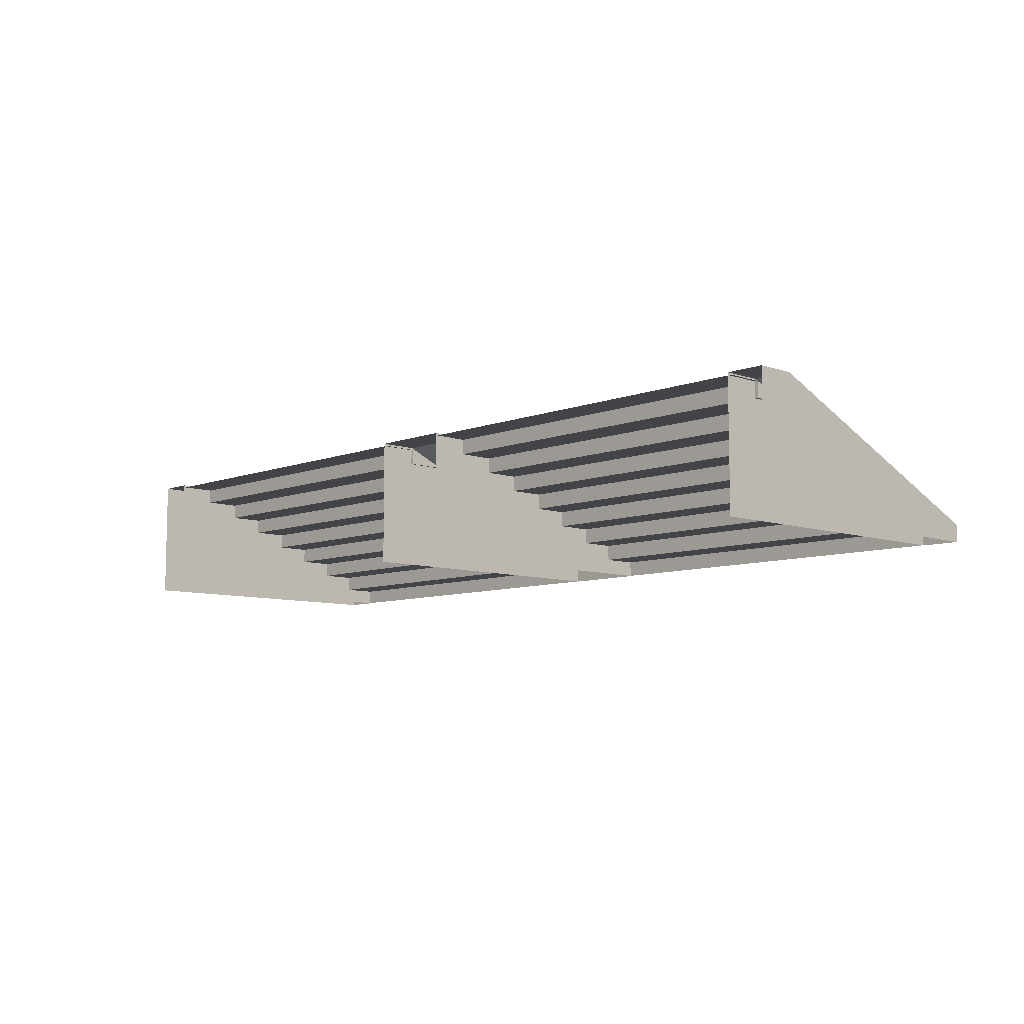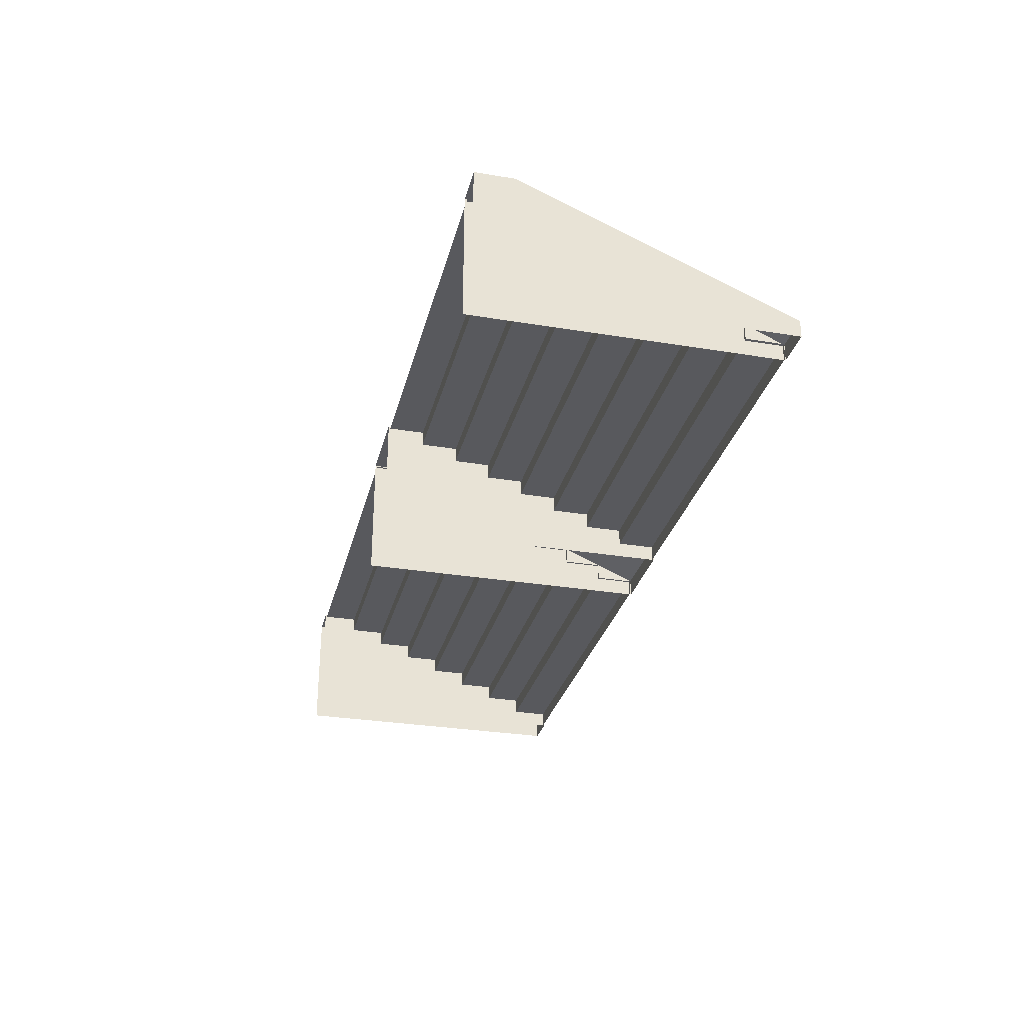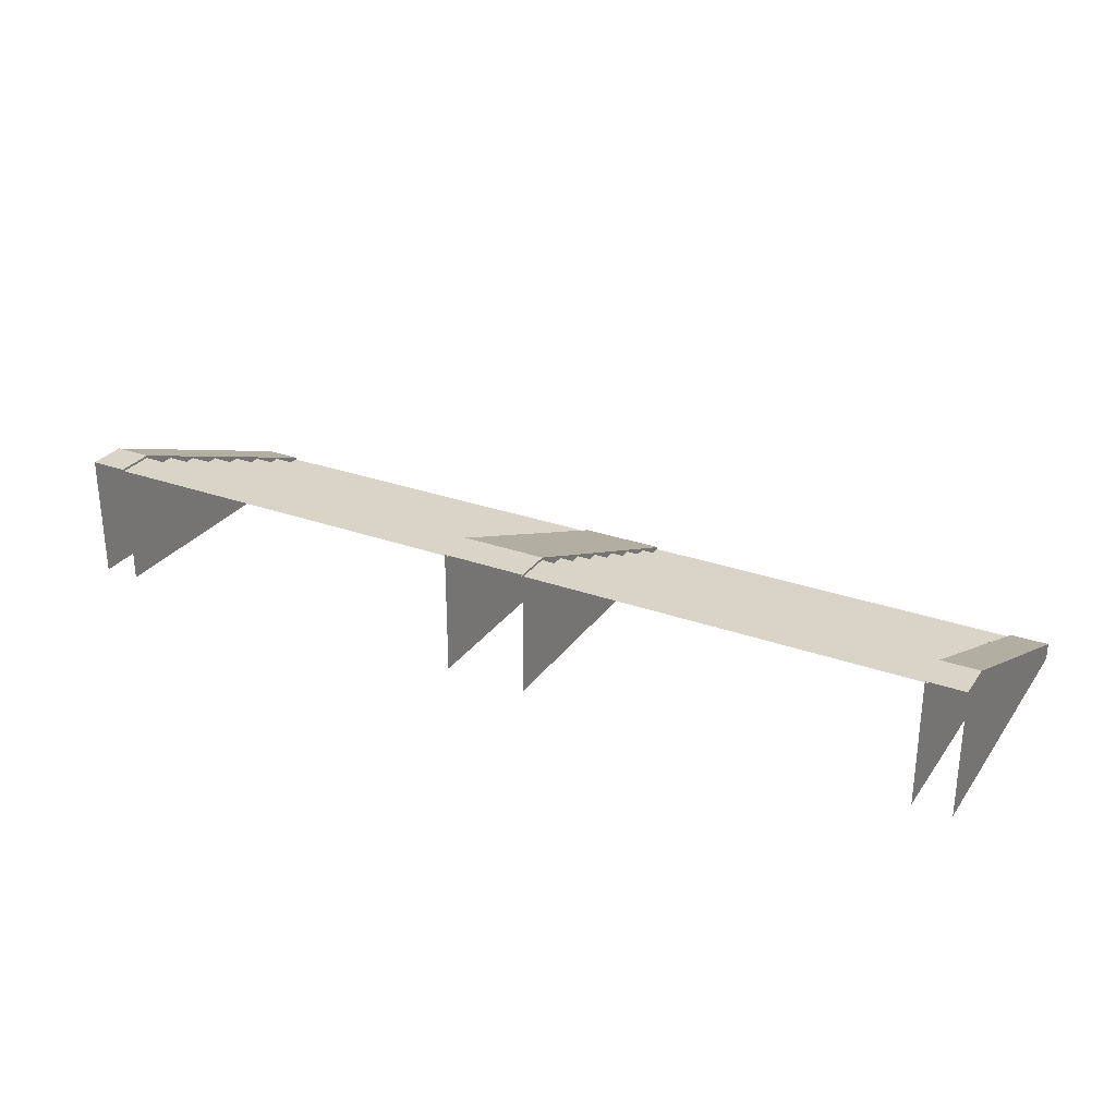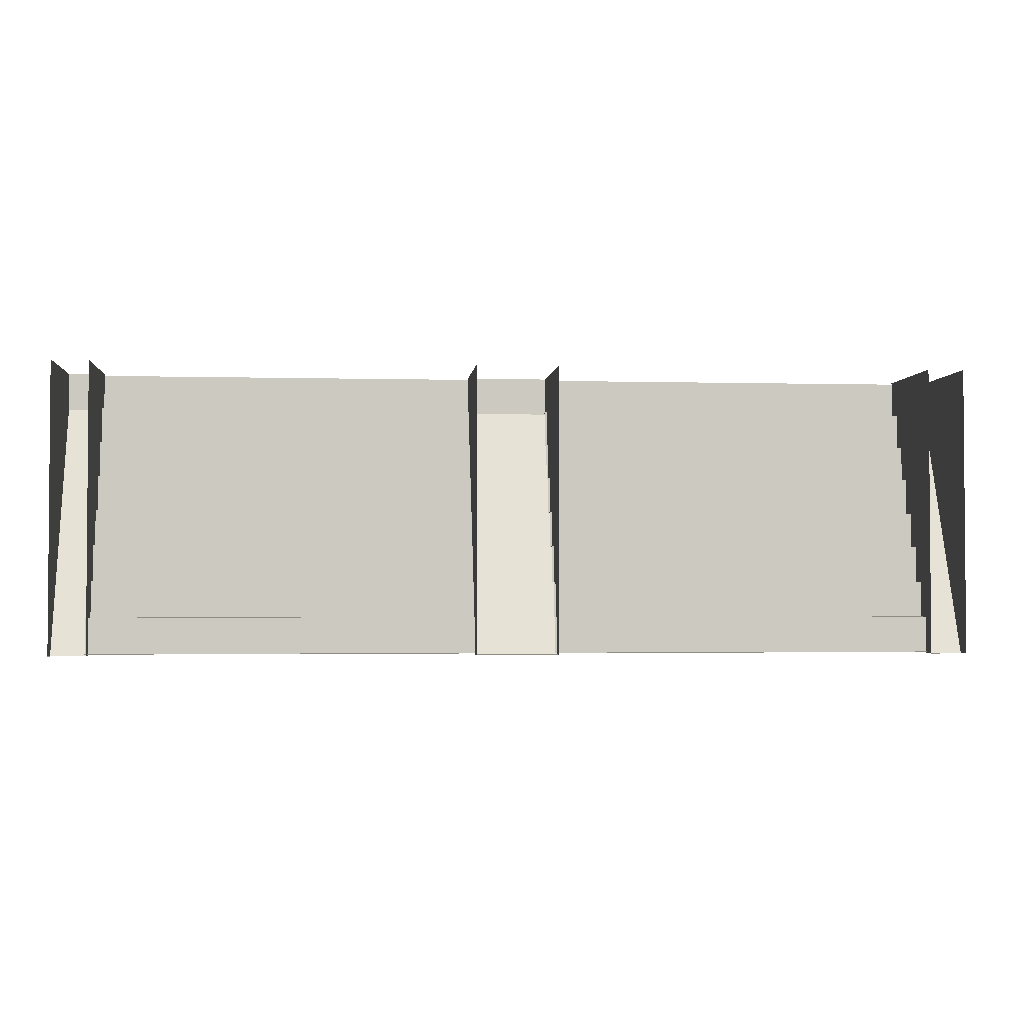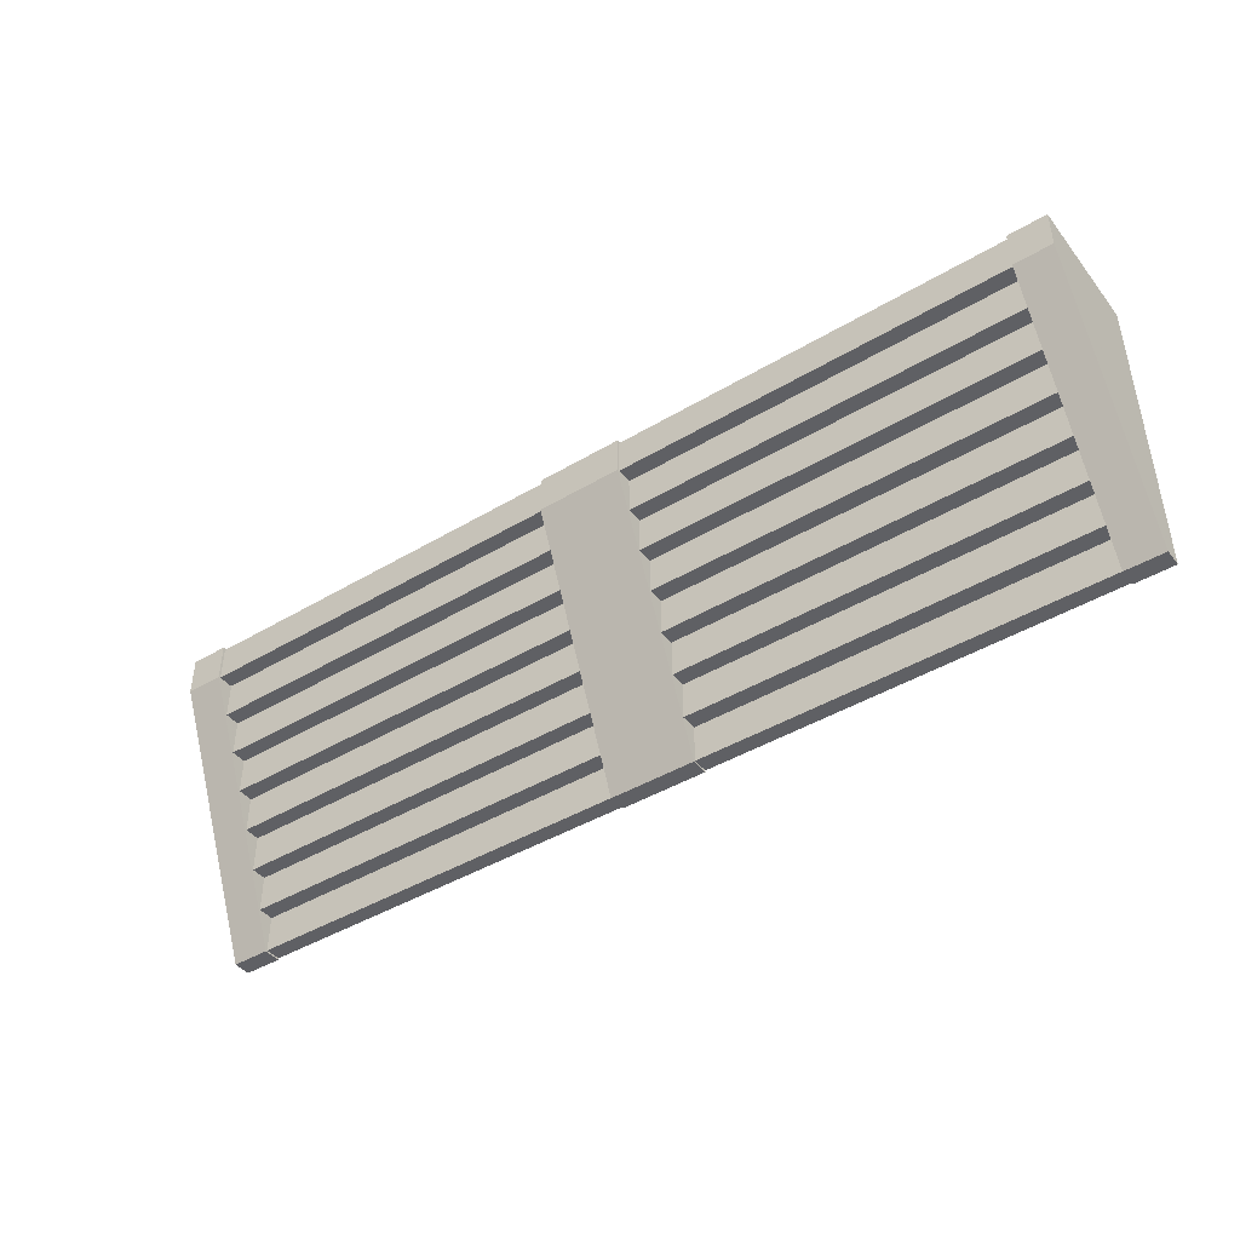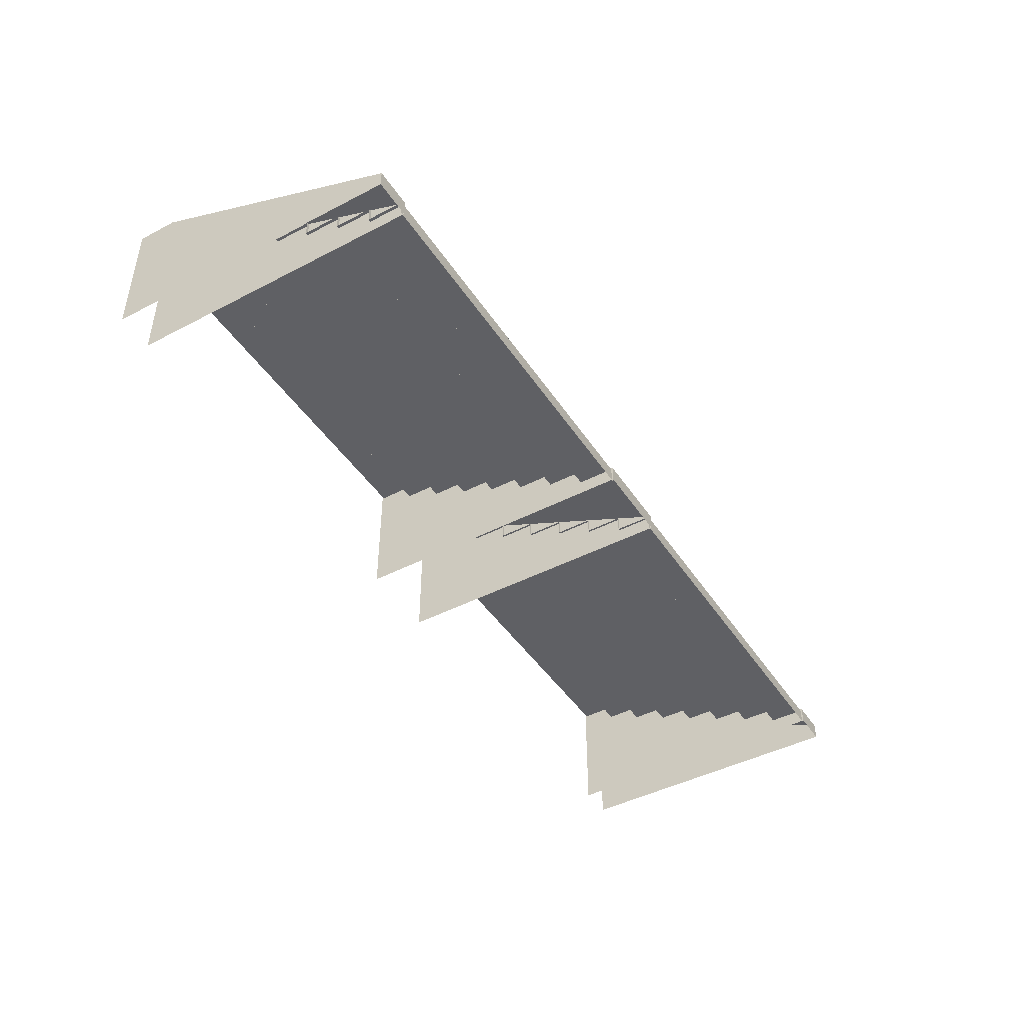
<metadata>
{"format":"obj","ext":"obj","renderer":"f3d","projection":"perspective","resolution":1024,"background":"white","views":[{"elev":-8.2,"azim":-133.4,"up":"+Z"},{"elev":-29.8,"azim":-103.6,"up":"+Z"},{"elev":28.5,"azim":-151.7,"up":"+Z"},{"elev":-2.5,"azim":174.5,"up":"+Y"},{"elev":-43.3,"azim":35.2,"up":"+Y"},{"elev":-44.6,"azim":-58.8,"up":"+Z"}]}
</metadata>
<code>
g huodong_fuben_362_pingtai02
v -33.16 86.06 99.99
v 33.16 86.06 99.99
v 33.16 116.3 99.99
v -33.16 116.3 99.99
v -33.16 116.3 -1.8e-05
v -33.16 86.06 99.99
v -33.16 116.3 99.99
v -33.16 -116.3 2e-05
v 33.16 -116.3 2e-05
v 33.16 -116.3 13.29
v -33.16 -116.3 13.29
v 33.16 -116.3 2e-05
v 33.16 116.3 -1.8e-05
v 33.16 86.06 99.99
v 33.16 -116.3 13.29
v -33.16 -116.3 13.29
v 33.16 -116.3 13.29
v 33.16 86.06 99.99
v -33.16 86.06 99.99
v -33.16 -116.3 2e-05
v -33.16 -116.3 13.29
v 33.16 116.3 99.99
v -368.2 86.06 99.99
v -338.8 86.06 99.99
v -338.8 116.3 99.99
v -368.2 116.3 99.99
v -368.2 116.3 -1.8e-05
v -368.2 86.06 99.99
v -368.2 116.3 99.99
v -368.2 -116.3 2e-05
v -338.8 -116.3 2e-05
v -338.8 -116.3 13.29
v -368.2 -116.3 13.29
v -338.8 -116.3 2e-05
v -338.8 116.3 -1.8e-05
v -338.8 86.06 99.99
v -338.8 -116.3 13.29
v -368.2 -116.3 13.29
v -338.8 -116.3 13.29
v -338.8 86.06 99.99
v -368.2 86.06 99.99
v -368.2 -116.3 2e-05
v -368.2 -116.3 13.29
v -338.8 116.3 99.99
v 368.2 86.06 99.99
v 368.2 116.3 99.99
v 338.8 116.3 99.99
v 338.8 86.06 99.99
v 368.2 116.3 -1.8e-05
v 368.2 116.3 99.99
v 368.2 86.06 99.99
v 368.2 -116.3 2e-05
v 368.2 -116.3 13.29
v 338.8 -116.3 13.29
v 338.8 -116.3 2e-05
v 338.8 -116.3 2e-05
v 338.8 -116.3 13.29
v 338.8 86.06 99.99
v 338.8 116.3 -1.8e-05
v 368.2 -116.3 13.29
v 368.2 86.06 99.99
v 338.8 86.06 99.99
v 338.8 -116.3 13.29
v 368.2 -116.3 13.29
v 368.2 -116.3 2e-05
v 338.8 116.3 99.99
f 1 2 3
f 3 4 1
f 5 6 7
f 8 9 10
f 10 11 8
f 12 13 14
f 14 15 12
f 16 17 18
f 18 19 16
f 5 20 21
f 21 6 5
f 13 22 14
f 23 24 25
f 25 26 23
f 27 28 29
f 30 31 32
f 32 33 30
f 34 35 36
f 36 37 34
f 38 39 40
f 40 41 38
f 27 42 43
f 43 28 27
f 35 44 36
f 45 46 47
f 47 48 45
f 49 50 51
f 52 53 54
f 54 55 52
f 56 57 58
f 58 59 56
f 60 61 62
f 62 63 60
f 49 51 64
f 64 65 49
f 59 58 66
g huodong_fuben_362_pingtai02
v -186.3 -86.44 24.69
v -186.3 -86.44 12.13
v -31.54 -86.44 12.13
v -31.54 -86.44 24.69
v 186.3 -86.44 12.13
v 186.3 -86.44 24.69
v 31.54 -86.44 24.69
v 31.54 -86.44 12.13
v -186.3 115 98.15
v -186.3 86.6 98.15
v -31.54 86.6 98.15
v -31.54 115 98.15
v 186.3 86.6 98.15
v 186.3 115 98.15
v 31.54 115 98.15
v 31.54 86.6 98.15
v -186.3 86.6 98.15
v -186.3 86.6 86.08
v -31.54 86.6 86.08
v -31.54 86.6 98.15
v 186.3 86.6 86.08
v 186.3 86.6 98.15
v 31.54 86.6 98.15
v 31.54 86.6 86.08
v -186.3 57.64 86.08
v -186.3 57.64 73.83
v -31.54 57.64 73.83
v -31.54 57.64 86.08
v 186.3 57.64 73.83
v 186.3 57.64 86.08
v 31.54 57.64 86.08
v 31.54 57.64 73.83
v -186.3 28.85 73.83
v -186.3 28.85 61.58
v -31.54 28.85 61.58
v -31.54 28.85 73.83
v 186.3 28.85 61.58
v 186.3 28.85 73.83
v 31.54 28.85 73.83
v 31.54 28.85 61.58
v -186.3 0.06128 61.57
v -186.3 0.06087 49.21
v -31.54 0.06086 49.21
v -31.54 0.06127 61.57
v 186.3 0.06084 49.21
v 186.3 0.06125 61.57
v 31.54 0.06126 61.57
v 31.54 0.06085 49.21
v -186.3 -28.71 49.21
v -186.3 -28.71 36.86
v -31.54 -28.71 36.86
v -31.54 -28.71 49.21
v 186.3 -28.71 36.86
v 186.3 -28.71 49.21
v 31.54 -28.71 49.21
v 31.54 -28.71 36.86
v -186.3 -57.71 36.86
v -186.3 -57.71 24.69
v -31.54 -57.71 24.69
v -31.54 -57.71 36.86
v 186.3 -57.71 24.69
v 186.3 -57.71 36.86
v 31.54 -57.71 36.86
v 31.54 -57.71 24.69
v 186.3 -115 0.0003
v 186.3 -115 12.13
v 31.54 -115 12.13
v 31.54 -115 0.0003
v -186.3 -115 12.13
v -186.3 -115 0.000298
v -31.54 -115 0.0003
v -31.54 -115 12.13
v 186.3 -86.44 24.69
v 186.3 -57.71 24.69
v 31.54 -57.71 24.69
v 31.54 -86.44 24.69
v -186.3 -57.71 24.69
v -186.3 -86.44 24.69
v -31.54 -86.44 24.69
v -31.54 -57.71 24.69
v 186.3 -57.71 36.86
v 186.3 -28.71 36.86
v 31.54 -28.71 36.86
v 31.54 -57.71 36.86
v -186.3 -28.71 36.86
v -186.3 -57.71 36.86
v -31.54 -57.71 36.86
v -31.54 -28.71 36.86
v 186.3 -28.71 49.21
v 186.3 0.06084 49.21
v 31.54 0.06085 49.21
v 31.54 -28.71 49.21
v -186.3 0.06087 49.21
v -186.3 -28.71 49.21
v -31.54 -28.71 49.21
v -31.54 0.06086 49.21
v 186.3 0.06125 61.57
v 186.3 28.85 61.58
v 31.54 28.85 61.58
v 31.54 0.06126 61.57
v -186.3 28.85 61.58
v -186.3 0.06128 61.57
v -31.54 0.06127 61.57
v -31.54 28.85 61.58
v 186.3 28.85 73.83
v 186.3 57.64 73.83
v 31.54 57.64 73.83
v 31.54 28.85 73.83
v -186.3 57.64 73.83
v -186.3 28.85 73.83
v -31.54 28.85 73.83
v -31.54 57.64 73.83
v 186.3 57.64 86.08
v 186.3 86.6 86.08
v 31.54 86.6 86.08
v 31.54 57.64 86.08
v -186.3 86.6 86.08
v -186.3 57.64 86.08
v -31.54 57.64 86.08
v -31.54 86.6 86.08
v 186.3 -115 12.13
v 186.3 -86.44 12.13
v 31.54 -86.44 12.13
v 31.54 -115 12.13
v -186.3 -86.44 12.13
v -186.3 -115 12.13
v -31.54 -115 12.13
v -31.54 -86.44 12.13
v 341 -86.44 12.13
v 341 -86.44 24.69
v 341 86.6 98.15
v 341 115 98.15
v 341 86.6 86.08
v 341 86.6 98.15
v 341 57.64 73.83
v 341 57.64 86.08
v 341 28.85 61.58
v 341 28.85 73.83
v 341 0.06082 49.21
v 341 0.06123 61.57
v 341 -28.71 36.86
v 341 -28.71 49.21
v 341 -57.71 24.69
v 341 -57.71 36.86
v 341 -115 0.0003
v 341 -115 12.13
v 341 -86.44 24.69
v 341 -57.71 24.69
v 341 -57.71 36.86
v 341 -28.71 36.86
v 341 -28.71 49.21
v 341 0.06082 49.21
v 341 0.06123 61.57
v 341 28.85 61.58
v 341 28.85 73.83
v 341 57.64 73.83
v 341 57.64 86.08
v 341 86.6 86.08
v 341 -115 12.13
v 341 -86.44 12.13
v -341 -86.44 24.69
v -341 -86.44 12.13
v -341 115 98.15
v -341 86.6 98.15
v -341 86.6 98.15
v -341 86.6 86.08
v -341 57.64 86.08
v -341 57.64 73.83
v -341 28.85 73.83
v -341 28.85 61.58
v -341 0.0613 61.57
v -341 0.06089 49.21
v -341 -28.71 49.21
v -341 -28.71 36.86
v -341 -57.71 36.86
v -341 -57.71 24.69
v -341 -115 12.13
v -341 -115 0.000296
v -341 -57.71 24.69
v -341 -86.44 24.69
v -341 -28.71 36.86
v -341 -57.71 36.86
v -341 0.06089 49.21
v -341 -28.71 49.21
v -341 28.85 61.58
v -341 0.0613 61.57
v -341 57.64 73.83
v -341 28.85 73.83
v -341 86.6 86.08
v -341 57.64 86.08
v -341 -86.44 12.13
v -341 -115 12.13
f 67 68 69
f 69 70 67
f 71 72 73
f 73 74 71
f 75 76 77
f 77 78 75
f 79 80 81
f 81 82 79
f 83 84 85
f 85 86 83
f 87 88 89
f 89 90 87
f 91 92 93
f 93 94 91
f 95 96 97
f 97 98 95
f 99 100 101
f 101 102 99
f 103 104 105
f 105 106 103
f 107 108 109
f 109 110 107
f 111 112 113
f 113 114 111
f 115 116 117
f 117 118 115
f 119 120 121
f 121 122 119
f 123 124 125
f 125 126 123
f 127 128 129
f 129 130 127
f 131 132 133
f 133 134 131
f 135 136 137
f 137 138 135
f 139 140 141
f 141 142 139
f 143 144 145
f 145 146 143
f 147 148 149
f 149 150 147
f 151 152 153
f 153 154 151
f 155 156 157
f 157 158 155
f 159 160 161
f 161 162 159
f 163 164 165
f 165 166 163
f 167 168 169
f 169 170 167
f 171 172 173
f 173 174 171
f 175 176 177
f 177 178 175
f 179 180 181
f 181 182 179
f 183 184 185
f 185 186 183
f 187 188 189
f 189 190 187
f 191 192 193
f 193 194 191
f 195 196 72
f 72 71 195
f 197 198 80
f 80 79 197
f 199 200 88
f 88 87 199
f 201 202 96
f 96 95 201
f 203 204 104
f 104 103 203
f 205 206 112
f 112 111 205
f 207 208 120
f 120 119 207
f 209 210 128
f 128 127 209
f 211 212 132
f 132 131 211
f 213 214 140
f 140 139 213
f 215 216 148
f 148 147 215
f 217 218 156
f 156 155 217
f 219 220 164
f 164 163 219
f 221 222 172
f 172 171 221
f 223 224 180
f 180 179 223
f 225 226 188
f 188 187 225
f 227 228 68
f 68 67 227
f 229 230 76
f 76 75 229
f 231 232 84
f 84 83 231
f 233 234 92
f 92 91 233
f 235 236 100
f 100 99 235
f 237 238 108
f 108 107 237
f 239 240 116
f 116 115 239
f 241 242 124
f 124 123 241
f 243 244 136
f 136 135 243
f 245 246 144
f 144 143 245
f 247 248 152
f 152 151 247
f 249 250 160
f 160 159 249
f 251 252 168
f 168 167 251
f 253 254 176
f 176 175 253
f 255 256 184
f 184 183 255
f 257 258 192
f 192 191 257

</code>
